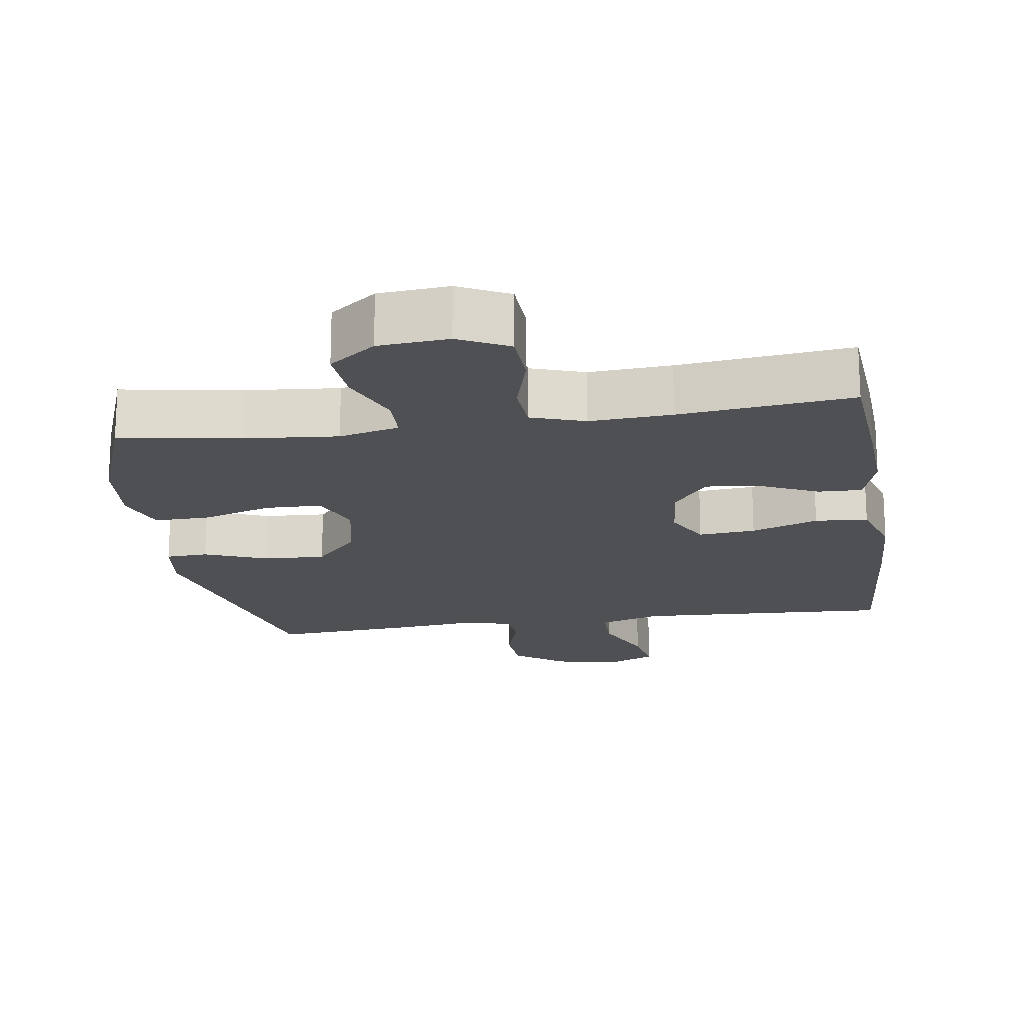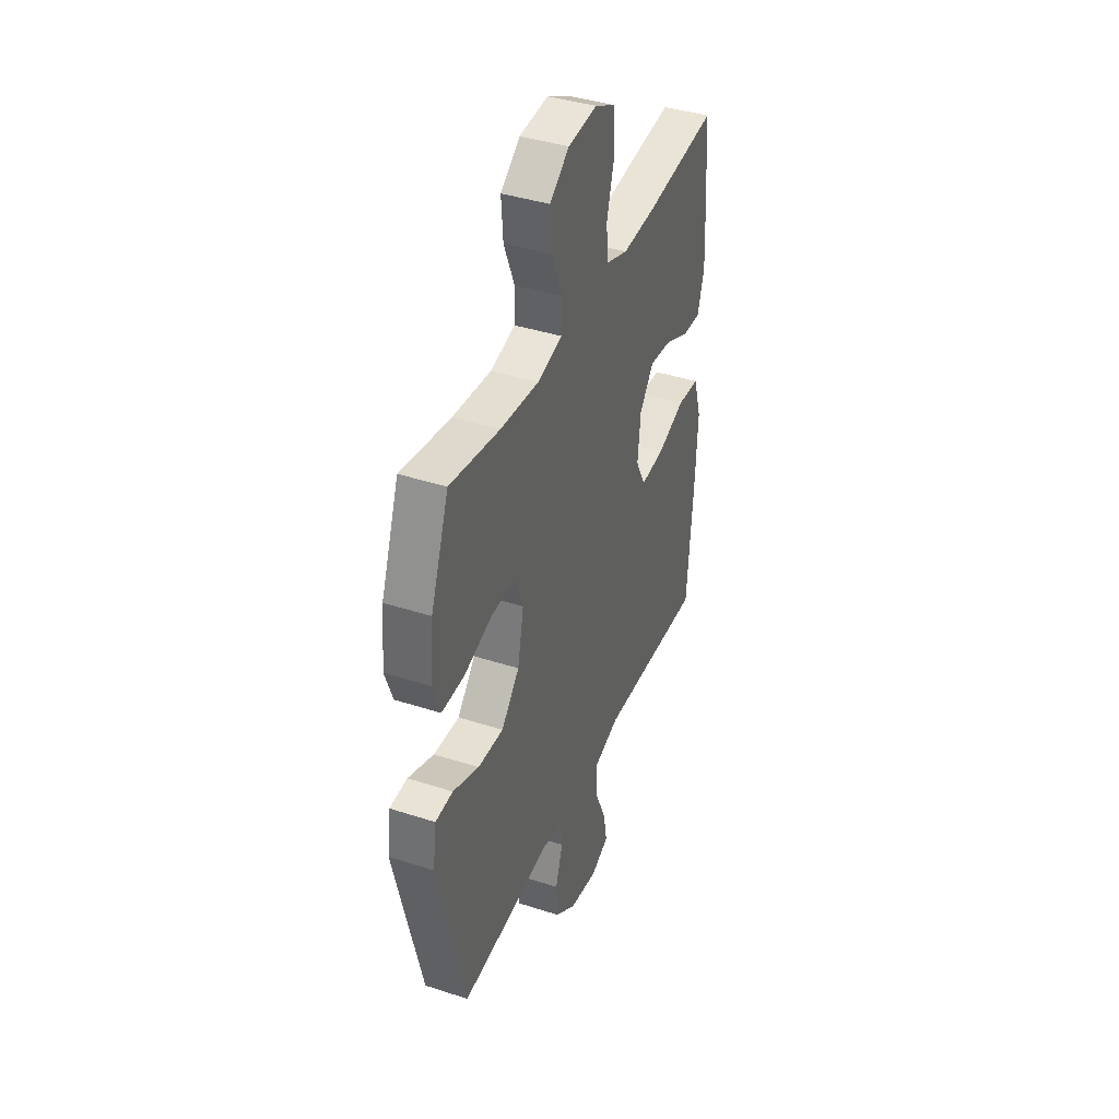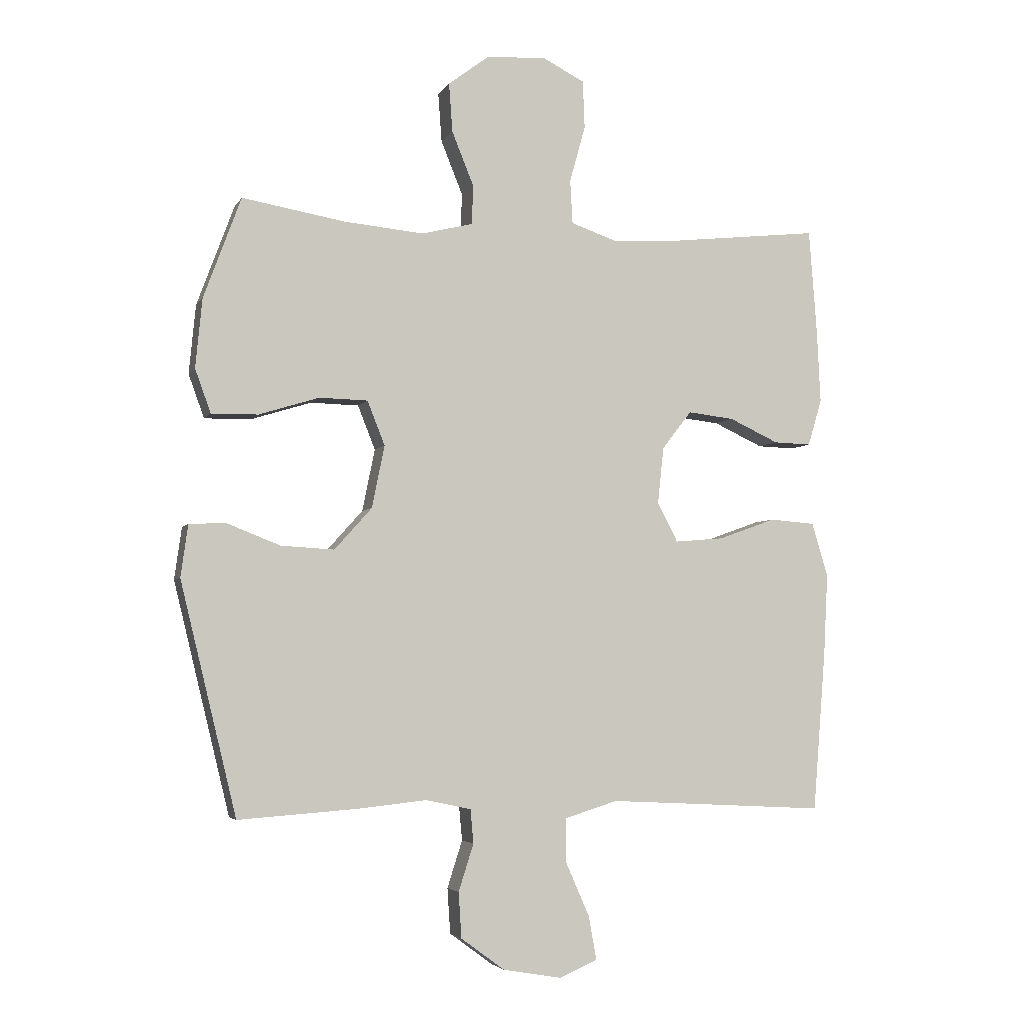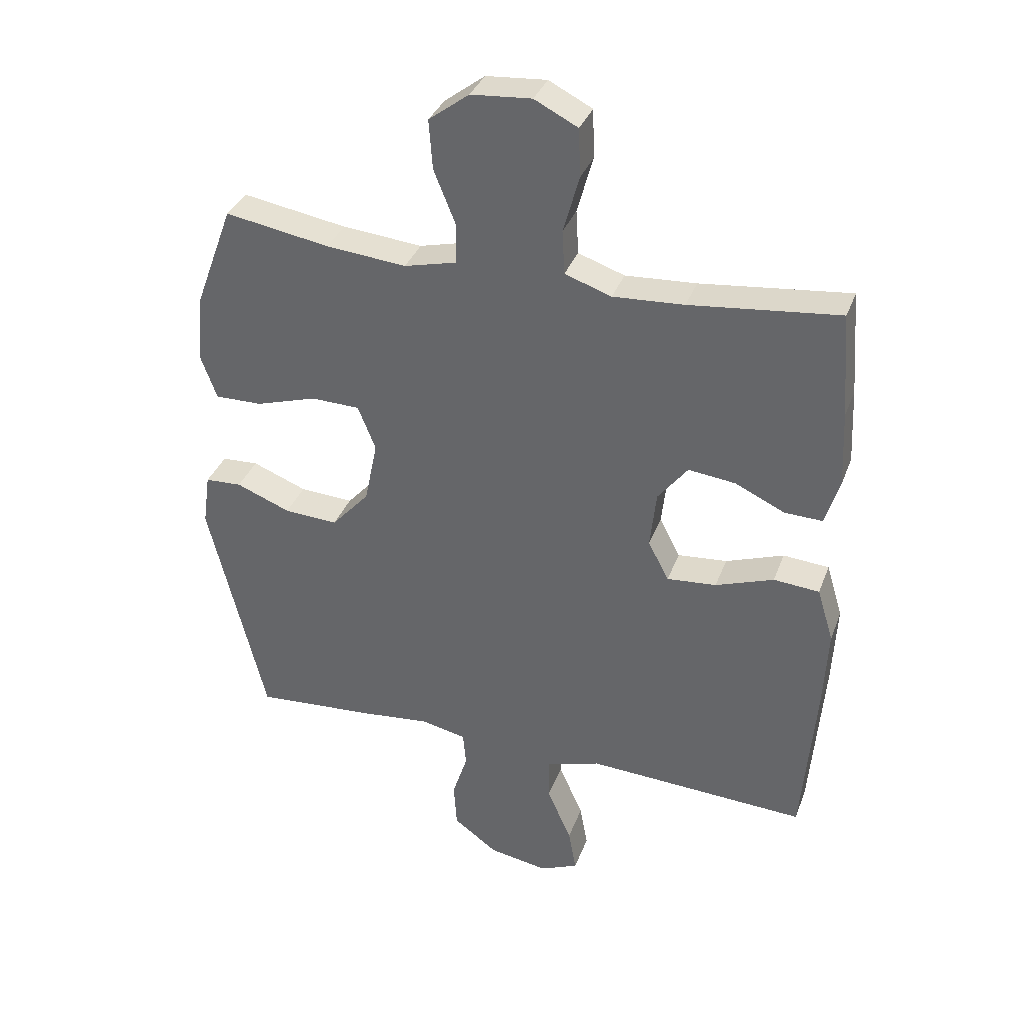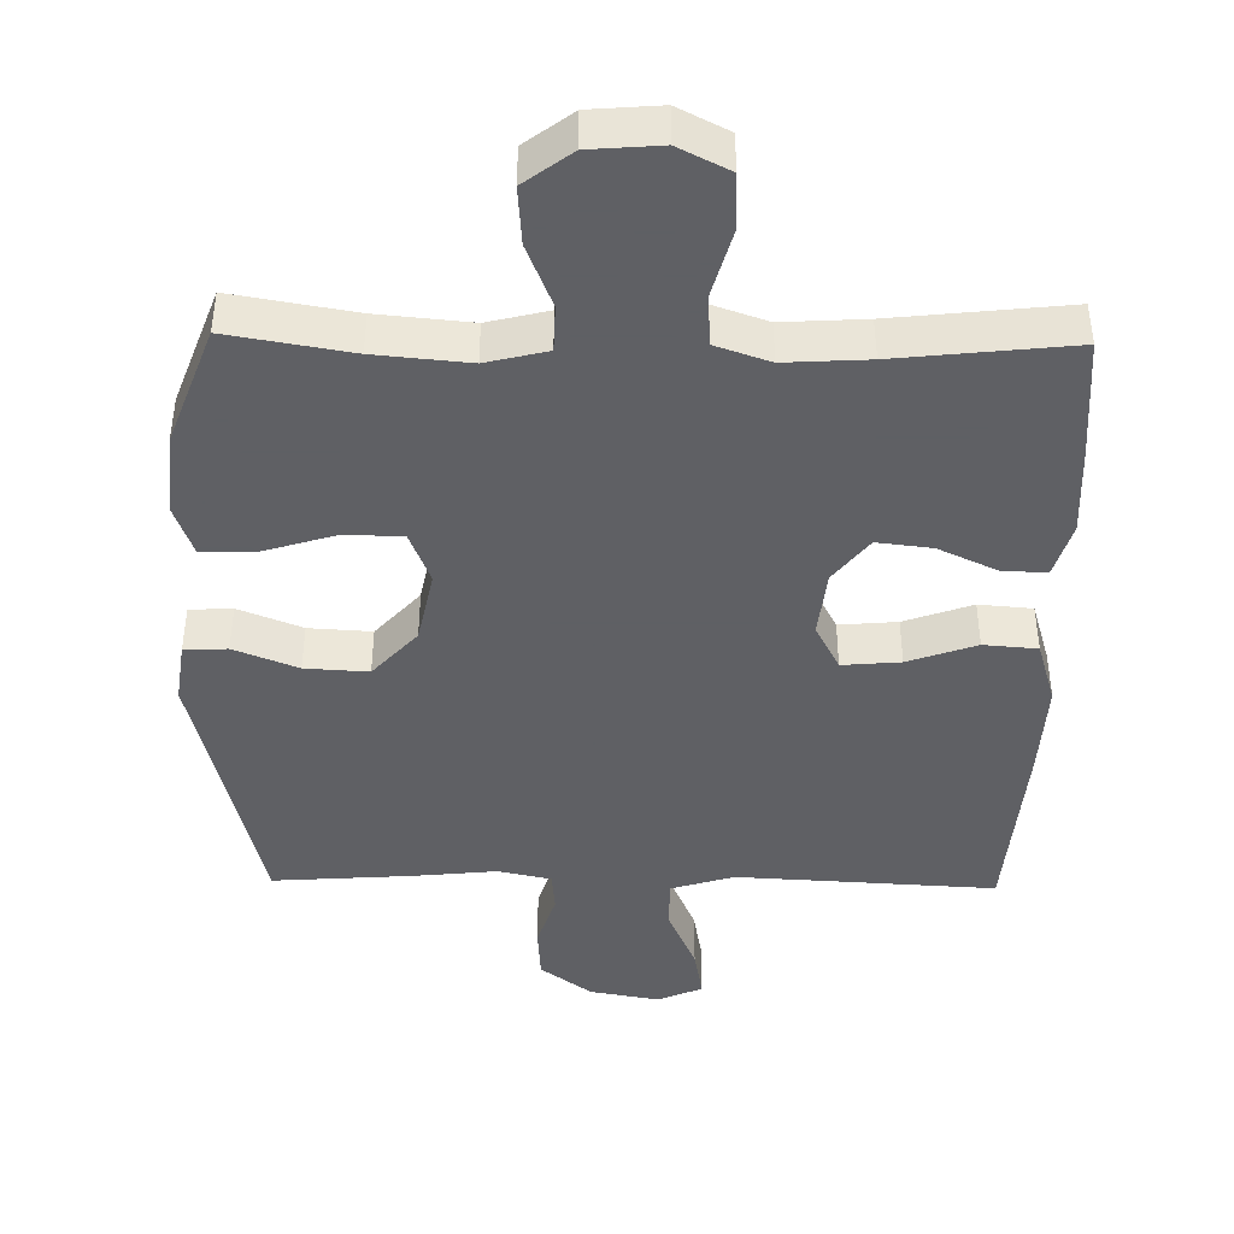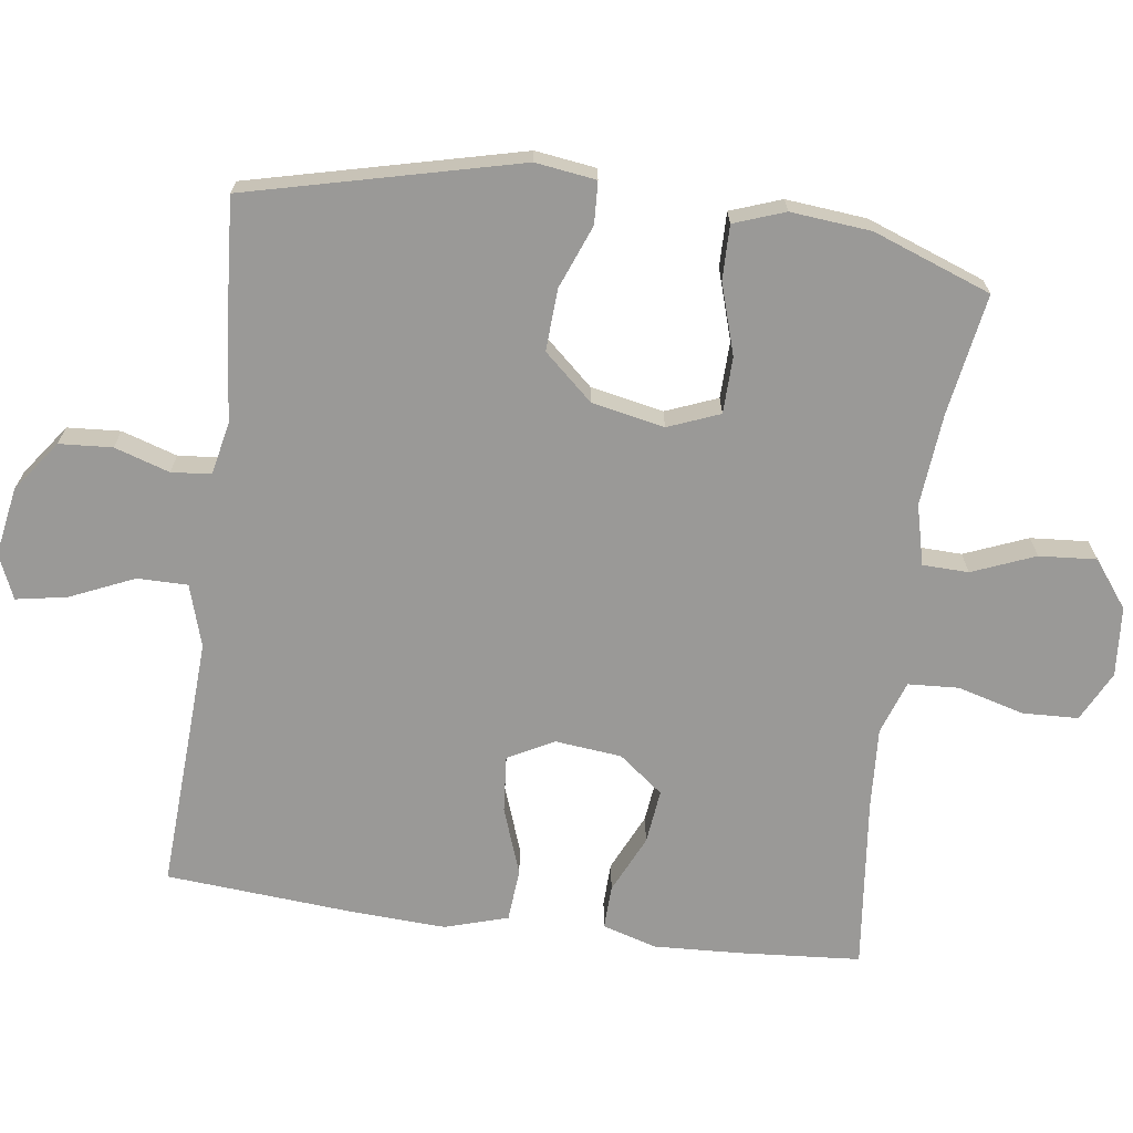
<metadata>
{"format":"obj","ext":"obj","renderer":"f3d","projection":"perspective","resolution":1024,"background":"white","views":[{"elev":-18.5,"azim":8.7,"up":"+Y"},{"elev":40.2,"azim":-68.2,"up":"+Z"},{"elev":-4.1,"azim":-16.8,"up":"+Z"},{"elev":35.1,"azim":18.9,"up":"+Z"},{"elev":-43.2,"azim":-1.0,"up":"+Y"},{"elev":-68.9,"azim":-97.7,"up":"+Y"}]}
</metadata>
<code>
v -0.5 0.07 -0.5
v -0.593 0.07 -0.117
v -0.581 0.07 -0.031
v -0.521 0.07 -0.028
v -0.432 0.07 -0.063
v -0.344 0.07 -0.068
v -0.282 0.07 0.001
v -0.261 0.07 0.104
v -0.29 0.07 0.177
v -0.37 0.07 0.179
v -0.47 0.07 0.148
v -0.547 0.07 0.147
v -0.573 0.07 0.219
v -0.562 0.07 0.333
v -0.5 0.07 0.5
v -0.329 0.07 0.471
v -0.198 0.07 0.459
v -0.113 0.07 0.48
v -0.111 0.07 0.545
v -0.147 0.07 0.634
v -0.153 0.07 0.715
v -0.087 0.07 0.765
v 0.012 0.07 0.773
v 0.083 0.07 0.737
v 0.086 0.07 0.658
v 0.06 0.07 0.564
v 0.064 0.07 0.492
v 0.14 0.07 0.466
v 0.256 0.07 0.473
v 0.5 0.07 0.5
v 0.513 0.07 0.328
v 0.519 0.07 0.205
v 0.496 0.07 0.128
v 0.434 0.07 0.13
v 0.352 0.07 0.168
v 0.275 0.07 0.177
v 0.226 0.07 0.114
v 0.216 0.07 0.02
v 0.25 0.07 -0.045
v 0.331 0.07 -0.038
v 0.426 0.07 -0.004
v 0.501 0.07 -0.01
v 0.528 0.07 -0.099
v 0.521 0.07 -0.236
v 0.5 0.07 -0.5
v 0.275 0.07 -0.488
v 0.138 0.07 -0.481
v 0.05 0.07 -0.508
v 0.05 0.07 -0.579
v 0.09 0.07 -0.67
v 0.103 0.07 -0.742
v 0.04 0.07 -0.769
v -0.057 0.07 -0.752
v -0.129 0.07 -0.699
v -0.134 0.07 -0.624
v -0.109 0.07 -0.546
v -0.114 0.07 -0.49
v -0.189 0.07 -0.474
v -0.303 0.07 -0.486
v -0.5 0 -0.5
v -0.593 0 -0.117
v -0.581 0 -0.031
v -0.521 0 -0.028
v -0.432 0 -0.063
v -0.344 0 -0.068
v -0.282 0 0.001
v -0.261 0 0.104
v -0.29 0 0.177
v -0.37 0 0.179
v -0.47 0 0.148
v -0.547 0 0.147
v -0.573 0 0.219
v -0.562 0 0.333
v -0.5 0 0.5
v -0.329 0 0.471
v -0.198 0 0.459
v -0.113 0 0.48
v -0.111 0 0.545
v -0.147 0 0.634
v -0.153 0 0.715
v -0.087 0 0.765
v 0.012 0 0.773
v 0.083 0 0.737
v 0.086 0 0.658
v 0.06 0 0.564
v 0.064 0 0.492
v 0.14 0 0.466
v 0.256 0 0.473
v 0.5 0 0.5
v 0.513 0 0.328
v 0.519 0 0.205
v 0.496 0 0.128
v 0.434 0 0.13
v 0.352 0 0.168
v 0.275 0 0.177
v 0.226 0 0.114
v 0.216 0 0.02
v 0.25 0 -0.045
v 0.331 0 -0.038
v 0.426 0 -0.004
v 0.501 0 -0.01
v 0.528 0 -0.099
v 0.521 0 -0.236
v 0.5 0 -0.5
v 0.275 0 -0.488
v 0.138 0 -0.481
v 0.05 0 -0.508
v 0.05 0 -0.579
v 0.09 0 -0.67
v 0.103 0 -0.742
v 0.04 0 -0.769
v -0.057 0 -0.752
v -0.129 0 -0.699
v -0.134 0 -0.624
v -0.109 0 -0.546
v -0.114 0 -0.49
v -0.189 0 -0.474
v -0.303 0 -0.486
f 58 59 1 2
f 57 58 2 3
f 53 54 55 56
f 53 56 57
f 52 53 57
f 49 50 51 52
f 48 49 52 57
f 47 48 57 3
f 43 44 45 46
f 40 41 42 43
f 39 40 43 46
f 38 39 46 47
f 32 33 34 35
f 32 35 36
f 29 30 31 32
f 28 29 32 36
f 27 28 36 37
f 23 24 25 26
f 23 26 27
f 22 23 27
f 19 20 21 22
f 18 19 22 27
f 17 18 27 37
f 13 14 15 16
f 10 11 12 13
f 9 10 13 16
f 8 9 16 17
f 47 3 4 5
f 47 5 6
f 38 47 6 7
f 8 17 37 38
f 7 8 38
f 61 60 118 117
f 62 61 117 116
f 115 114 113 112
f 116 115 112
f 116 112 111
f 111 110 109 108
f 116 111 108 107
f 62 116 107 106
f 105 104 103 102
f 102 101 100 99
f 105 102 99 98
f 106 105 98 97
f 94 93 92 91
f 95 94 91
f 91 90 89 88
f 95 91 88 87
f 96 95 87 86
f 85 84 83 82
f 86 85 82
f 86 82 81
f 81 80 79 78
f 86 81 78 77
f 96 86 77 76
f 75 74 73 72
f 72 71 70 69
f 75 72 69 68
f 76 75 68 67
f 64 63 62 106
f 65 64 106
f 66 65 106 97
f 97 96 76 67
f 97 67 66
f 1 60 61 2
f 2 61 62 3
f 3 62 63 4
f 4 63 64 5
f 5 64 65 6
f 6 65 66 7
f 7 66 67 8
f 8 67 68 9
f 9 68 69 10
f 10 69 70 11
f 11 70 71 12
f 12 71 72 13
f 13 72 73 14
f 14 73 74 15
f 15 74 75 16
f 16 75 76 17
f 17 76 77 18
f 18 77 78 19
f 19 78 79 20
f 20 79 80 21
f 21 80 81 22
f 22 81 82 23
f 23 82 83 24
f 24 83 84 25
f 25 84 85 26
f 26 85 86 27
f 27 86 87 28
f 28 87 88 29
f 29 88 89 30
f 30 89 90 31
f 31 90 91 32
f 32 91 92 33
f 33 92 93 34
f 34 93 94 35
f 35 94 95 36
f 36 95 96 37
f 37 96 97 38
f 38 97 98 39
f 39 98 99 40
f 40 99 100 41
f 41 100 101 42
f 42 101 102 43
f 43 102 103 44
f 44 103 104 45
f 45 104 105 46
f 46 105 106 47
f 47 106 107 48
f 48 107 108 49
f 49 108 109 50
f 50 109 110 51
f 51 110 111 52
f 52 111 112 53
f 53 112 113 54
f 54 113 114 55
f 55 114 115 56
f 56 115 116 57
f 57 116 117 58
f 58 117 118 59
f 59 118 60 1

</code>
